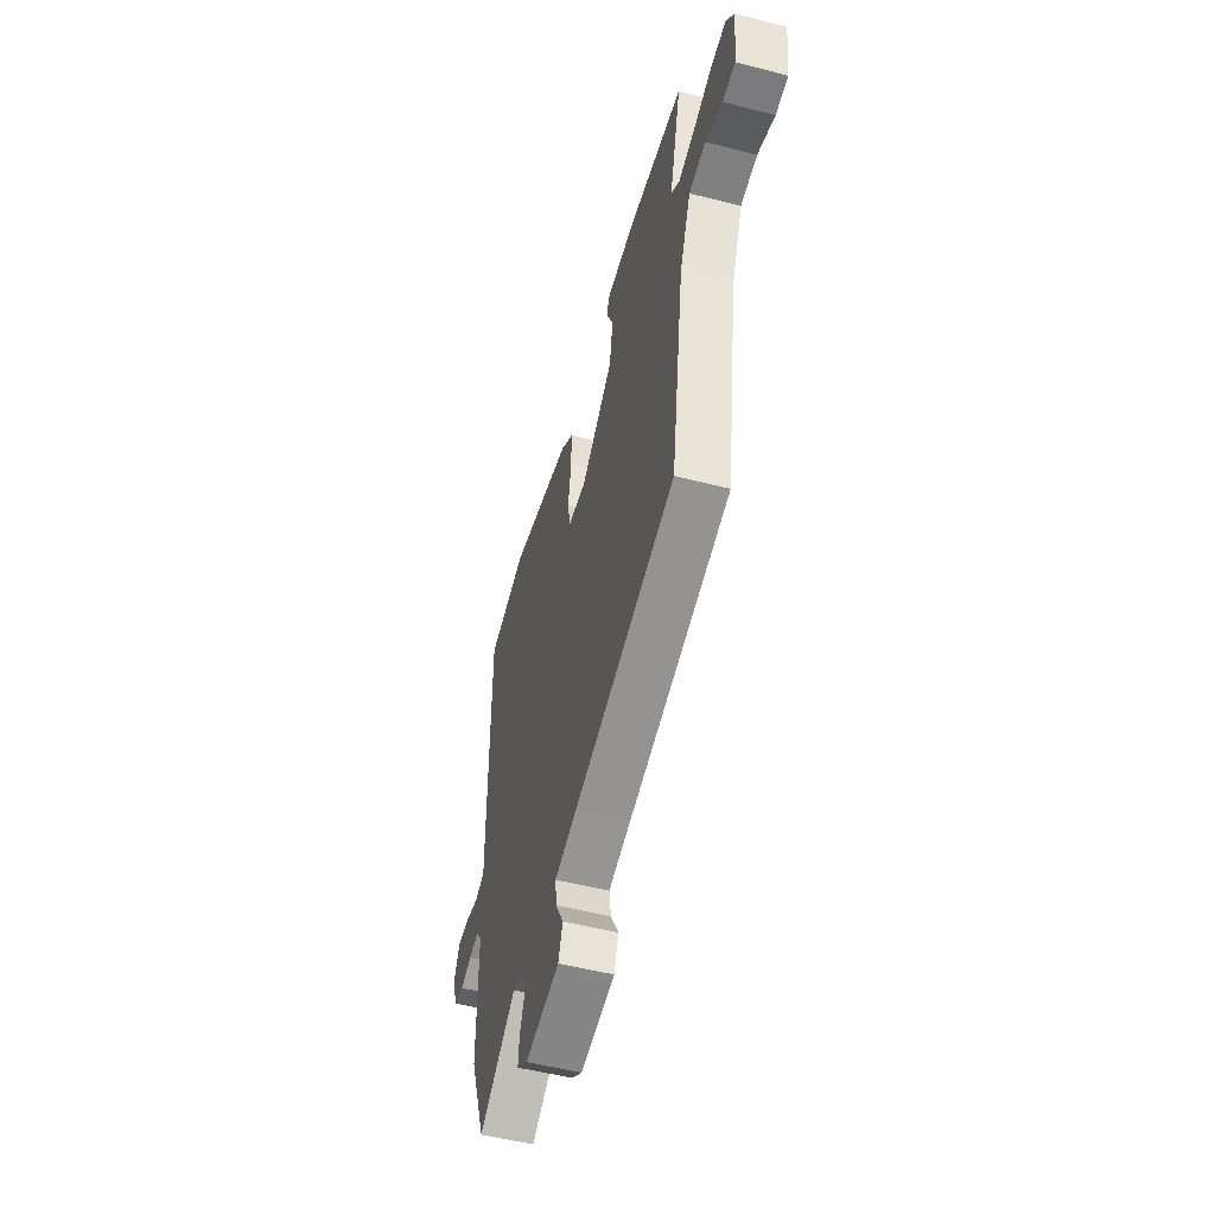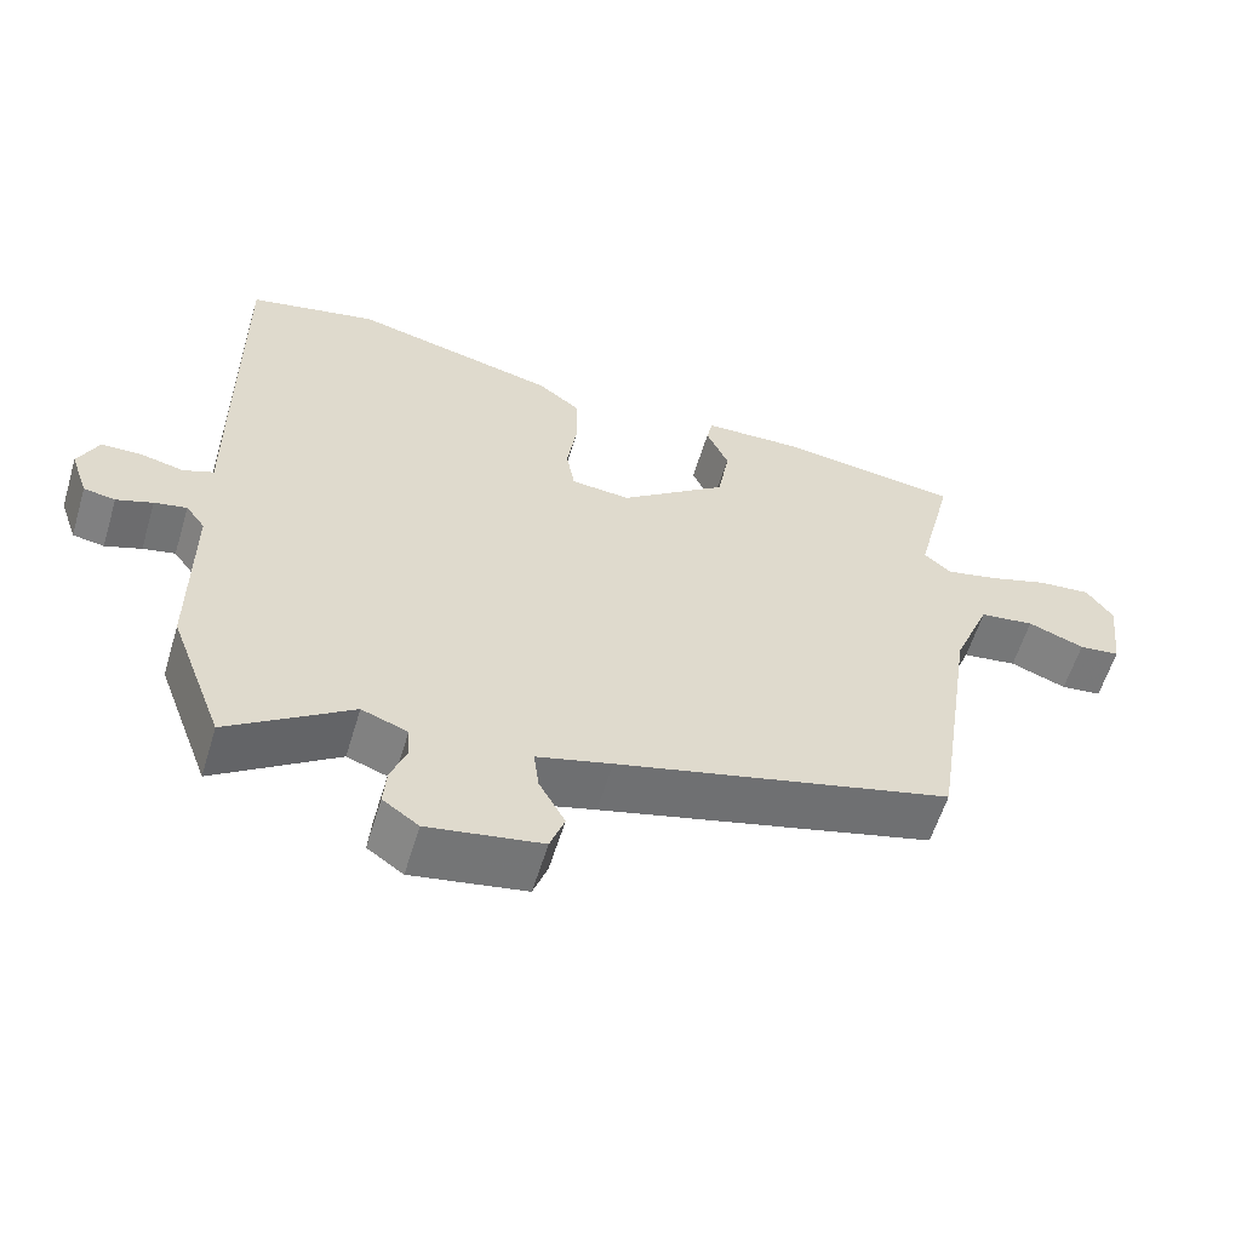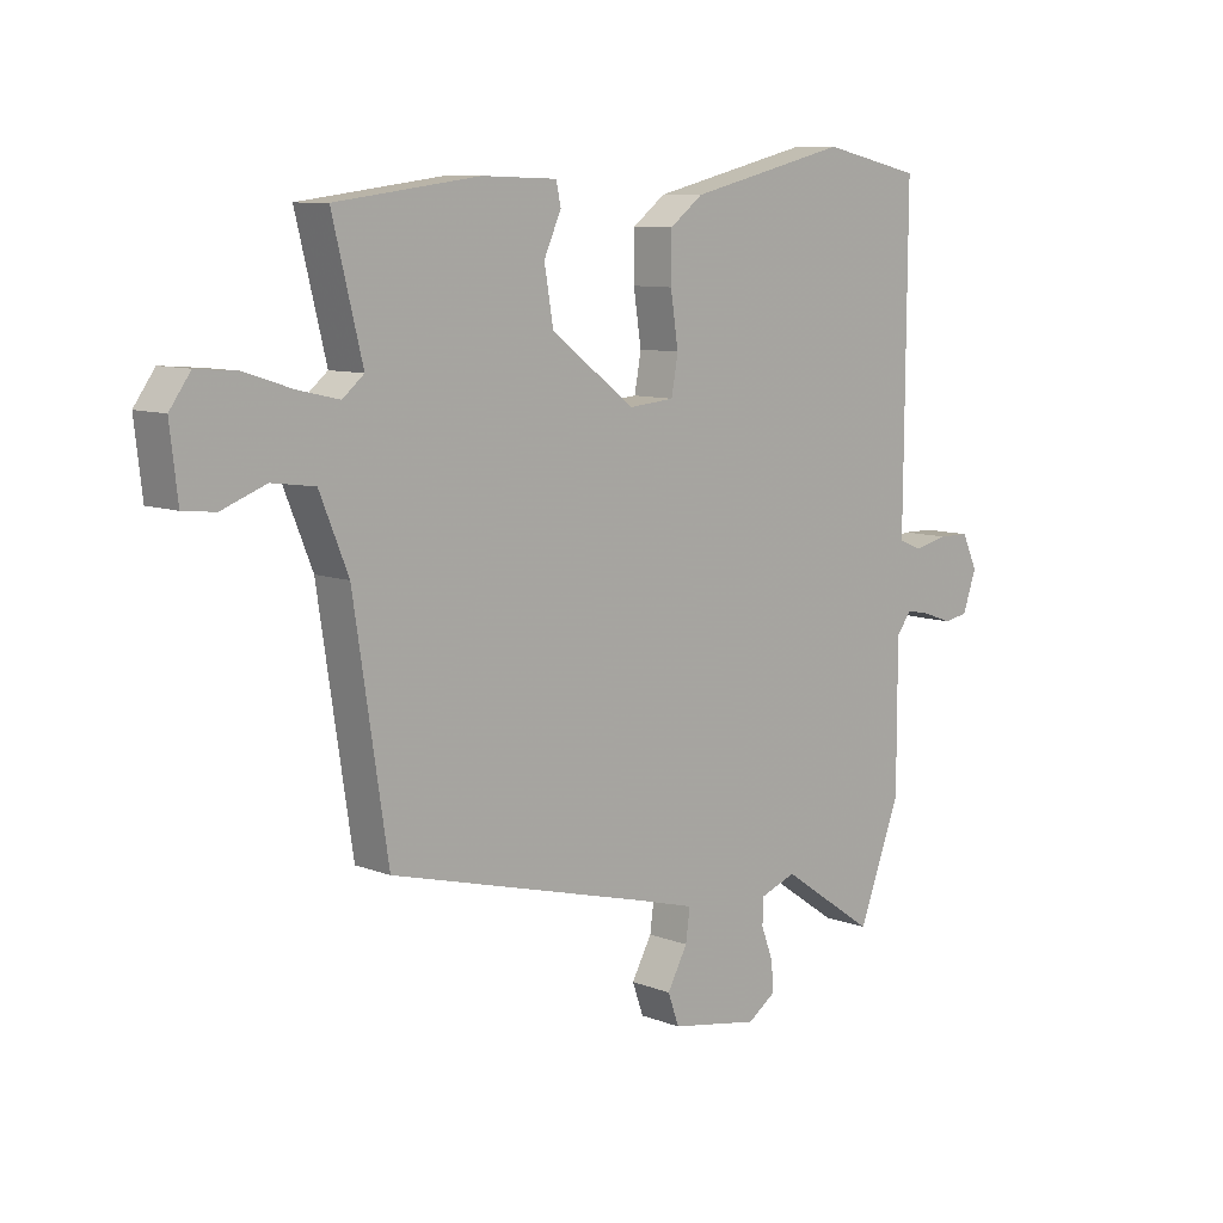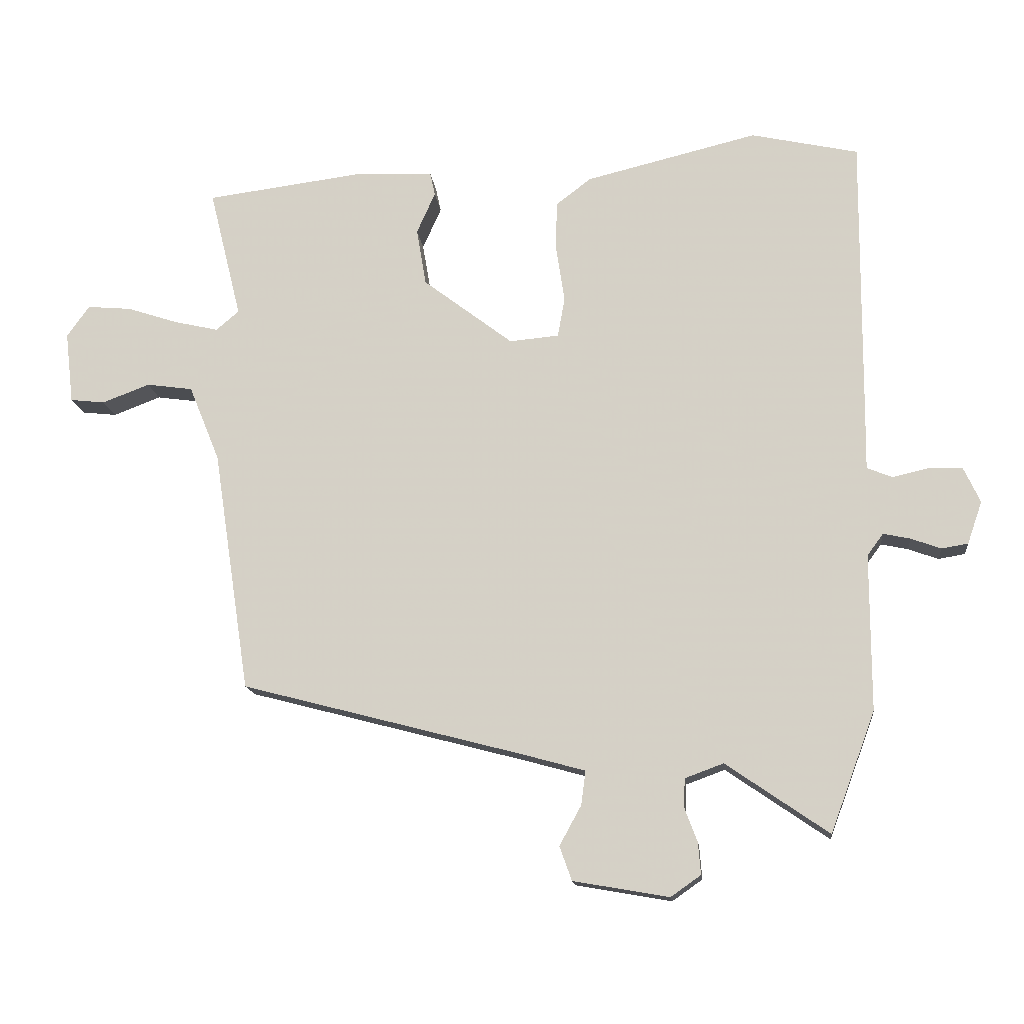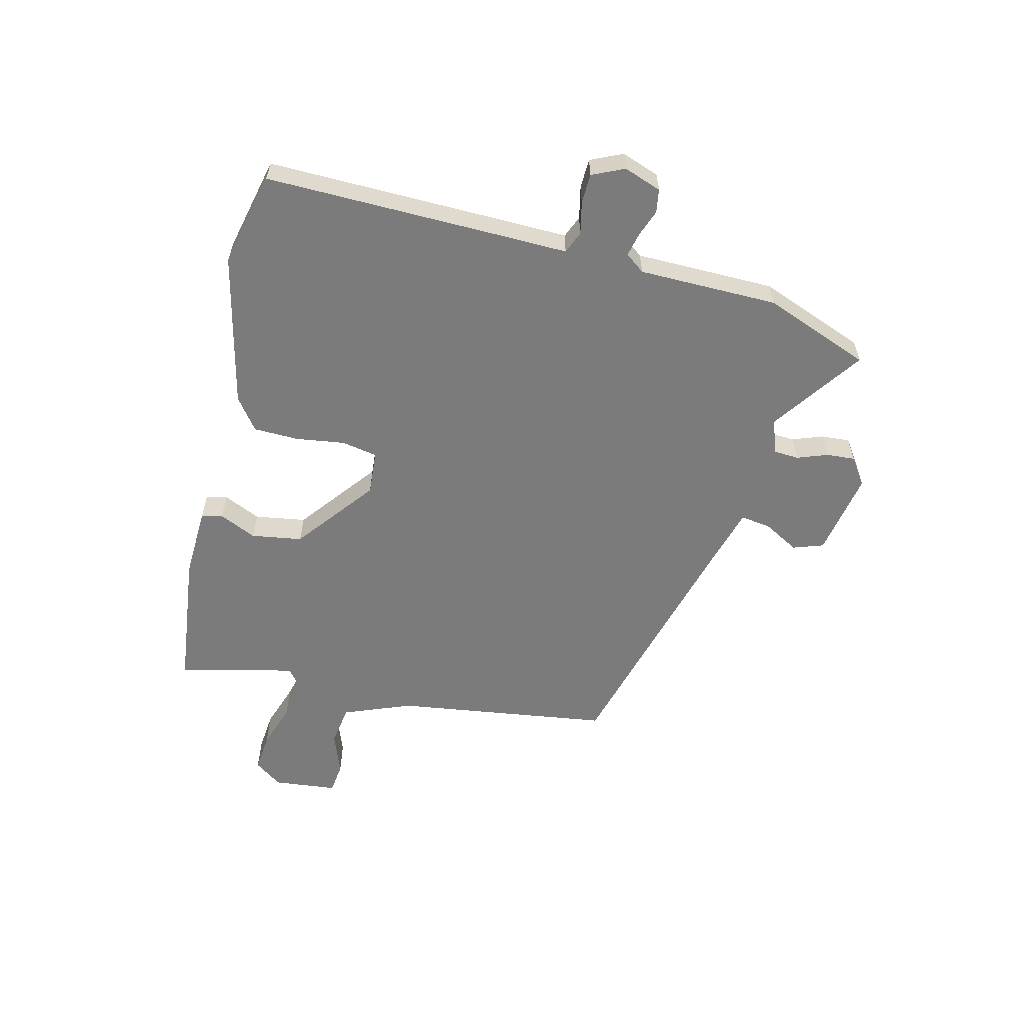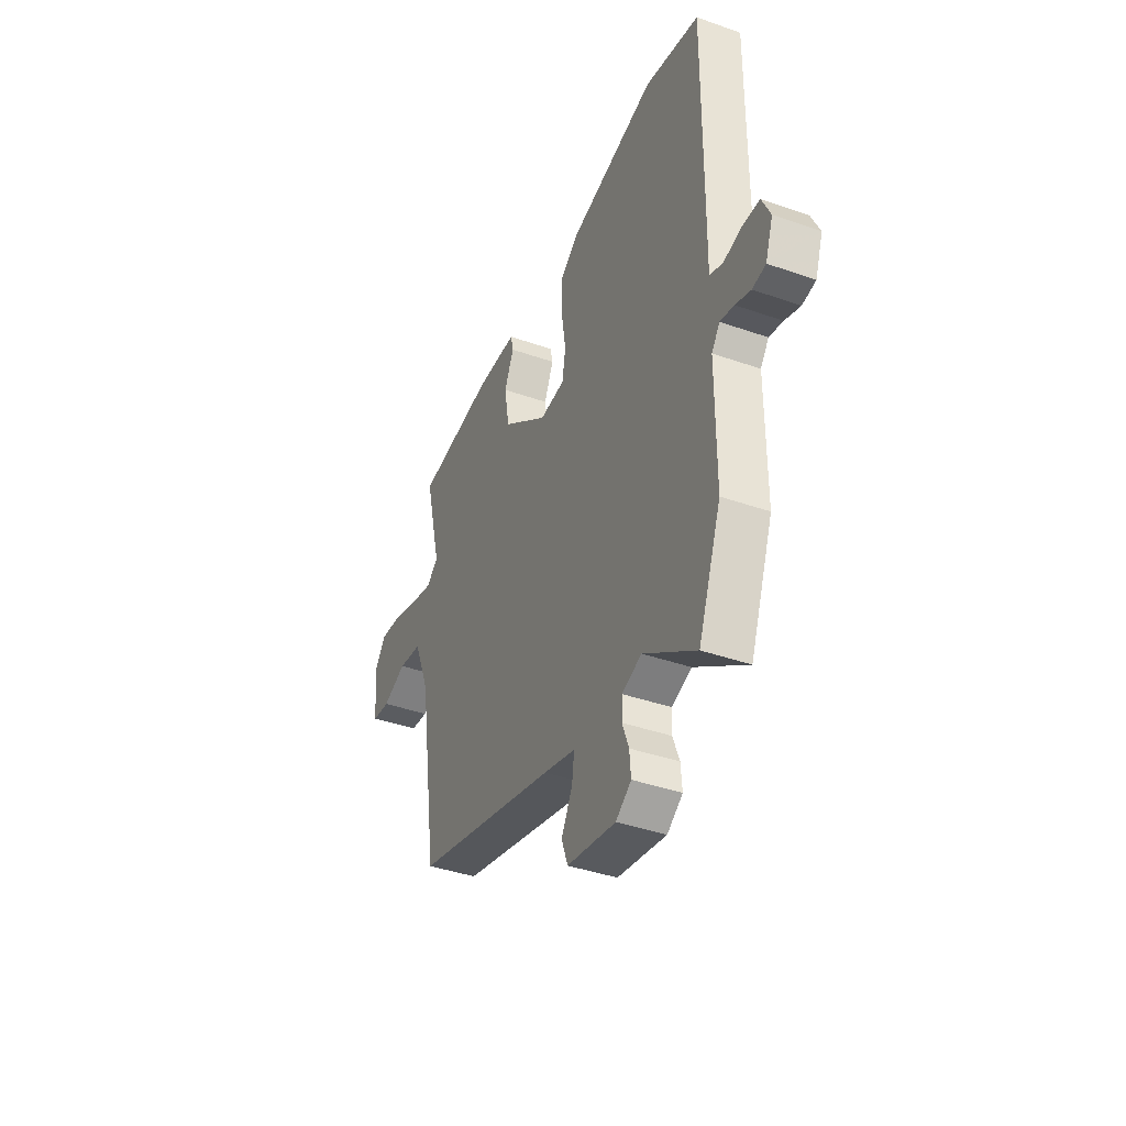
<metadata>
{"format":"obj","ext":"obj","renderer":"f3d","projection":"perspective","resolution":1024,"background":"white","views":[{"elev":-52.3,"azim":-105.5,"up":"+Z"},{"elev":-58.9,"azim":163.1,"up":"+Z"},{"elev":9.1,"azim":-44.4,"up":"+Z"},{"elev":-14.6,"azim":6.2,"up":"+Z"},{"elev":-58.5,"azim":75.7,"up":"+Y"},{"elev":-40.1,"azim":66.6,"up":"+Z"}]}
</metadata>
<code>
v 0.527 0.07 -0.427
v 0.457 0.07 -0.614
v 0.297 0.07 -0.504
v 0.237 0.07 -0.526
v 0.235 0.07 -0.57
v 0.255 0.07 -0.623
v 0.259 0.07 -0.673
v 0.212 0.07 -0.706
v 0.063 0.07 -0.68
v 0.044 0.07 -0.627
v 0.078 0.07 -0.565
v 0.085 0.07 -0.512
v -0.013 0.07 -0.485
v -0.452 0.07 -0.37
v -0.509 0.07 0.007
v -0.557 0.07 0.125
v -0.629 0.07 0.135
v -0.703 0.07 0.107
v -0.757 0.07 0.113
v -0.77 0.07 0.225
v -0.735 0.07 0.274
v -0.666 0.07 0.268
v -0.587 0.07 0.242
v -0.518 0.07 0.226
v -0.482 0.07 0.256
v -0.532 0.07 0.459
v -0.291 0.07 0.49
v -0.165 0.07 0.486
v -0.157 0.07 0.449
v -0.186 0.07 0.384
v -0.171 0.07 0.295
v -0.031 0.07 0.188
v 0.046 0.07 0.195
v 0.057 0.07 0.257
v 0.044 0.07 0.343
v 0.045 0.07 0.422
v 0.1 0.07 0.464
v 0.368 0.07 0.529
v 0.535 0.07 0.492
v 0.532 0.07 0.044
v 0.531 0.07 -0.042
v 0.57 0.07 -0.058
v 0.627 0.07 -0.045
v 0.679 0.07 -0.046
v 0.705 0.07 -0.102
v 0.682 0.07 -0.168
v 0.641 0.07 -0.175
v 0.594 0.07 -0.158
v 0.552 0.07 -0.149
v 0.527 0.07 -0.183
v 0.527 0 -0.427
v 0.457 0 -0.614
v 0.297 0 -0.504
v 0.237 0 -0.526
v 0.235 0 -0.57
v 0.255 0 -0.623
v 0.259 0 -0.673
v 0.212 0 -0.706
v 0.063 0 -0.68
v 0.044 0 -0.627
v 0.078 0 -0.565
v 0.085 0 -0.512
v -0.013 0 -0.485
v -0.452 0 -0.37
v -0.509 0 0.007
v -0.557 0 0.125
v -0.629 0 0.135
v -0.703 0 0.107
v -0.757 0 0.113
v -0.77 0 0.225
v -0.735 0 0.274
v -0.666 0 0.268
v -0.587 0 0.242
v -0.518 0 0.226
v -0.482 0 0.256
v -0.532 0 0.459
v -0.291 0 0.49
v -0.165 0 0.486
v -0.157 0 0.449
v -0.186 0 0.384
v -0.171 0 0.295
v -0.031 0 0.188
v 0.046 0 0.195
v 0.057 0 0.257
v 0.044 0 0.343
v 0.045 0 0.422
v 0.1 0 0.464
v 0.368 0 0.529
v 0.535 0 0.492
v 0.532 0 0.044
v 0.531 0 -0.042
v 0.57 0 -0.058
v 0.627 0 -0.045
v 0.679 0 -0.046
v 0.705 0 -0.102
v 0.682 0 -0.168
v 0.641 0 -0.175
v 0.594 0 -0.158
v 0.552 0 -0.149
v 0.527 0 -0.183
f 45 46 47 48
f 45 48 49
f 42 43 44 45
f 42 45 49
f 41 42 49 50
f 39 40 41 50
f 37 38 39 50
f 34 35 36 37
f 33 34 37 50
f 27 28 29 30
f 25 26 27 30
f 24 25 30 31
f 20 21 22 23
f 20 23 24
f 17 18 19 20
f 16 17 20 24
f 15 16 24 31
f 13 14 15 31
f 8 9 10 11
f 8 11 12
f 5 6 7 8
f 4 5 8 12
f 3 4 12 13
f 1 2 3
f 32 33 50 1
f 13 31 32
f 1 3 13 32
f 98 97 96 95
f 99 98 95
f 95 94 93 92
f 99 95 92
f 100 99 92 91
f 100 91 90 89
f 100 89 88 87
f 87 86 85 84
f 100 87 84 83
f 80 79 78 77
f 80 77 76 75
f 81 80 75 74
f 73 72 71 70
f 74 73 70
f 70 69 68 67
f 74 70 67 66
f 81 74 66 65
f 81 65 64 63
f 61 60 59 58
f 62 61 58
f 58 57 56 55
f 62 58 55 54
f 63 62 54 53
f 53 52 51
f 51 100 83 82
f 82 81 63
f 82 63 53 51
f 1 51 52 2
f 2 52 53 3
f 3 53 54 4
f 4 54 55 5
f 5 55 56 6
f 6 56 57 7
f 7 57 58 8
f 8 58 59 9
f 9 59 60 10
f 10 60 61 11
f 11 61 62 12
f 12 62 63 13
f 13 63 64 14
f 14 64 65 15
f 15 65 66 16
f 16 66 67 17
f 17 67 68 18
f 18 68 69 19
f 19 69 70 20
f 20 70 71 21
f 21 71 72 22
f 22 72 73 23
f 23 73 74 24
f 24 74 75 25
f 25 75 76 26
f 26 76 77 27
f 27 77 78 28
f 28 78 79 29
f 29 79 80 30
f 30 80 81 31
f 31 81 82 32
f 32 82 83 33
f 33 83 84 34
f 34 84 85 35
f 35 85 86 36
f 36 86 87 37
f 37 87 88 38
f 38 88 89 39
f 39 89 90 40
f 40 90 91 41
f 41 91 92 42
f 42 92 93 43
f 43 93 94 44
f 44 94 95 45
f 45 95 96 46
f 46 96 97 47
f 47 97 98 48
f 48 98 99 49
f 49 99 100 50
f 50 100 51 1

</code>
